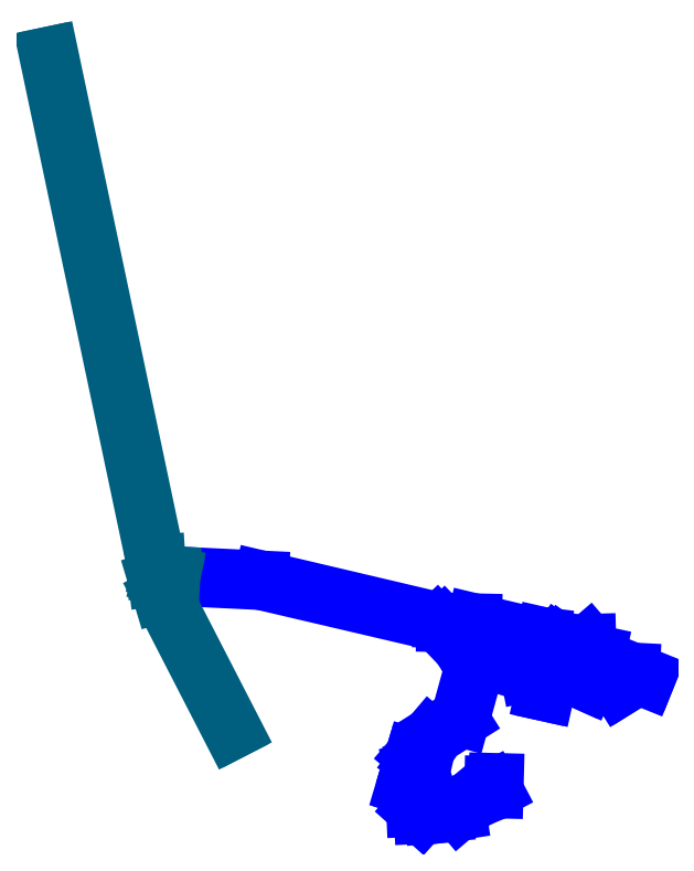
<metadata>
{"format":"dxf","ext":"dxf","renderer":"ezdxf+matplotlib","layout":"modelspace","background":"white","min_lineweight":24,"dpi":150}
</metadata>
<code>
0
SECTION
2
ENTITIES
0
LINE
8
BIRINCIKAT
10
7.006e+05
20
4.22e+06
30
1645
11
7.006e+05
21
4.22e+06
31
1646
0
LINE
8
BIRINCIKAT
10
7.006e+05
20
4.22e+06
30
1645
11
7.006e+05
21
4.22e+06
31
1646
0
LINE
8
BIRINCIKAT
10
7.006e+05
20
4.22e+06
30
1646
11
7.006e+05
21
4.22e+06
31
1647
0
LINE
8
BIRINCIKAT
10
7.006e+05
20
4.22e+06
30
1646
11
7.006e+05
21
4.22e+06
31
1647
0
LINE
8
BIRINCIKAT
10
7.006e+05
20
4.22e+06
30
1647
11
7.006e+05
21
4.22e+06
31
1649
0
LINE
8
BIRINCIKAT
10
7.006e+05
20
4.22e+06
30
1647
11
7.006e+05
21
4.22e+06
31
1649
0
LINE
8
BIRINCIKAT
10
7.006e+05
20
4.22e+06
30
1667
11
7.006e+05
21
4.22e+06
31
1666
0
LINE
8
BIRINCIKAT
10
7.006e+05
20
4.22e+06
30
1667
11
7.006e+05
21
4.22e+06
31
1666
0
LINE
8
BIRINCIKAT
10
7.006e+05
20
4.22e+06
30
1666
11
7.006e+05
21
4.22e+06
31
1664
0
LINE
8
BIRINCIKAT
10
7.006e+05
20
4.22e+06
30
1666
11
7.006e+05
21
4.22e+06
31
1664
0
LINE
8
BIRINCIKAT
10
7.006e+05
20
4.22e+06
30
1664
11
7.006e+05
21
4.22e+06
31
1662
0
LINE
8
BIRINCIKAT
10
7.006e+05
20
4.22e+06
30
1664
11
7.006e+05
21
4.22e+06
31
1662
0
LINE
8
BIRINCIKAT
10
7.006e+05
20
4.22e+06
30
1662
11
7.006e+05
21
4.22e+06
31
1662
0
LINE
8
BIRINCIKAT
10
7.006e+05
20
4.22e+06
30
1662
11
7.006e+05
21
4.22e+06
31
1662
0
LINE
8
BIRINCIKAT
10
7.006e+05
20
4.22e+06
30
1662
11
7.006e+05
21
4.22e+06
31
1661
0
LINE
8
BIRINCIKAT
10
7.006e+05
20
4.22e+06
30
1662
11
7.006e+05
21
4.22e+06
31
1661
0
LINE
8
BIRINCIKAT
10
7.006e+05
20
4.22e+06
30
1667
11
7.006e+05
21
4.22e+06
31
1667
0
LINE
8
BIRINCIKAT
10
7.006e+05
20
4.22e+06
30
1649
11
7.006e+05
21
4.22e+06
31
1651
0
LINE
8
BIRINCIKAT
10
7.006e+05
20
4.22e+06
30
1649
11
7.006e+05
21
4.22e+06
31
1651
0
LINE
8
BIRINCIKAT
10
7.006e+05
20
4.22e+06
30
1655
11
7.006e+05
21
4.22e+06
31
1661
0
LINE
8
BIRINCIKAT
10
7.006e+05
20
4.22e+06
30
1655
11
7.006e+05
21
4.22e+06
31
1661
0
LINE
8
BIRINCIKAT
10
7.006e+05
20
4.22e+06
30
1667
11
7.006e+05
21
4.22e+06
31
1667
0
LINE
8
BIRINCIKAT
10
7.006e+05
20
4.22e+06
30
1667
11
7.006e+05
21
4.22e+06
31
1667
0
LINE
8
BIRINCIKAT
10
7.006e+05
20
4.22e+06
30
1667
11
7.006e+05
21
4.22e+06
31
1667
0
LINE
8
BIRINCIKAT
10
7.006e+05
20
4.22e+06
30
1667
11
7.006e+05
21
4.22e+06
31
1667
0
LINE
8
BIRINCIKAT
10
7.006e+05
20
4.22e+06
30
1667
11
7.006e+05
21
4.22e+06
31
1667
0
LINE
8
BIRINCIKAT
10
7.006e+05
20
4.22e+06
30
1667
11
7.006e+05
21
4.22e+06
31
1667
0
LINE
8
BIRINCIKAT
10
7.006e+05
20
4.22e+06
30
1667
11
7.006e+05
21
4.22e+06
31
1667
0
LINE
8
BIRINCIKAT
10
7.006e+05
20
4.22e+06
30
1667
11
7.006e+05
21
4.22e+06
31
1667
0
LINE
8
BIRINCIKAT
10
7.006e+05
20
4.22e+06
30
1667
11
7.006e+05
21
4.22e+06
31
1667
0
LINE
8
BIRINCIKAT
10
7.006e+05
20
4.22e+06
30
1667
11
7.006e+05
21
4.22e+06
31
1667
0
LINE
8
BIRINCIKAT
10
7.006e+05
20
4.22e+06
30
1667
11
7.006e+05
21
4.22e+06
31
1667
0
LINE
8
BIRINCIKAT
10
7.006e+05
20
4.22e+06
30
1667
11
7.006e+05
21
4.22e+06
31
1667
0
LINE
8
BIRINCIKAT
10
7.006e+05
20
4.22e+06
30
1667
11
7.006e+05
21
4.22e+06
31
1667
0
LINE
8
BIRINCIKAT
10
7.006e+05
20
4.22e+06
30
1667
11
7.006e+05
21
4.22e+06
31
1667
0
LINE
8
BIRINCIKAT
10
7.006e+05
20
4.22e+06
30
1655
11
7.006e+05
21
4.22e+06
31
1651
0
LINE
8
BIRINCIKAT
10
7.006e+05
20
4.22e+06
30
1655
11
7.006e+05
21
4.22e+06
31
1651
0
LINE
8
BIRINCIKAT
10
7.006e+05
20
4.22e+06
30
1667
11
7.006e+05
21
4.22e+06
31
1667
0
LINE
8
BIRINCIKAT
10
7.006e+05
20
4.22e+06
30
1667
11
7.006e+05
21
4.22e+06
31
1667
0
LINE
8
BIRINCIKAT
10
7.006e+05
20
4.22e+06
30
1667
11
7.007e+05
21
4.22e+06
31
1667
0
LINE
8
BIRINCIKAT
10
7.006e+05
20
4.22e+06
30
1667
11
7.007e+05
21
4.22e+06
31
1667
0
LINE
8
BIRINCIKAT
10
7.007e+05
20
4.22e+06
30
1667
11
7.007e+05
21
4.22e+06
31
1665
0
LINE
8
BIRINCIKAT
10
7.007e+05
20
4.22e+06
30
1667
11
7.007e+05
21
4.22e+06
31
1665
0
LINE
8
BIRINCIKAT
10
7.007e+05
20
4.22e+06
30
1665
11
7.007e+05
21
4.22e+06
31
1664
0
LINE
8
BIRINCIKAT
10
7.007e+05
20
4.22e+06
30
1665
11
7.007e+05
21
4.22e+06
31
1662
0
LINE
8
BIRINCIKAT
10
7.007e+05
20
4.22e+06
30
1662
11
7.007e+05
21
4.22e+06
31
1662
0
LINE
8
BIRINCIKAT
10
7.007e+05
20
4.22e+06
30
1662
11
7.007e+05
21
4.22e+06
31
1662
0
LINE
8
BIRINCIKAT
10
7.007e+05
20
4.22e+06
30
1662
11
7.007e+05
21
4.22e+06
31
1660
0
LINE
8
BIRINCIKAT
10
7.007e+05
20
4.22e+06
30
1662
11
7.007e+05
21
4.22e+06
31
1660
0
LINE
8
BIRINCIKAT
10
7.007e+05
20
4.22e+06
30
1660
11
7.007e+05
21
4.22e+06
31
1660
0
LINE
8
BIRINCIKAT
10
7.007e+05
20
4.22e+06
30
1660
11
7.007e+05
21
4.22e+06
31
1660
0
LINE
8
BIRINCIKAT
10
7.007e+05
20
4.22e+06
30
1660
11
7.007e+05
21
4.22e+06
31
1658
0
LINE
8
BIRINCIKAT
10
7.007e+05
20
4.22e+06
30
1660
11
7.007e+05
21
4.22e+06
31
1659
0
LINE
8
BIRINCIKAT
10
7.007e+05
20
4.22e+06
30
1659
11
7.007e+05
21
4.22e+06
31
1659
0
LINE
8
BIRINCIKAT
10
7.007e+05
20
4.22e+06
30
1659
11
7.007e+05
21
4.22e+06
31
1659
0
LINE
8
BIRINCIKAT
10
7.007e+05
20
4.22e+06
30
1659
11
7.007e+05
21
4.22e+06
31
1660
0
LINE
8
BIRINCIKAT
10
7.007e+05
20
4.22e+06
30
1659
11
7.007e+05
21
4.22e+06
31
1660
0
LINE
8
BIRINCIKAT
10
7.007e+05
20
4.22e+06
30
1659
11
7.007e+05
21
4.22e+06
31
1658
0
LINE
8
BIRINCIKAT
10
7.007e+05
20
4.22e+06
30
1659
11
7.007e+05
21
4.22e+06
31
1659
0
LINE
8
BIRINCIKAT
10
7.007e+05
20
4.22e+06
30
1659
11
7.007e+05
21
4.22e+06
31
1659
0
LINE
8
BIRINCIKAT
10
7.007e+05
20
4.22e+06
30
1664
11
7.007e+05
21
4.22e+06
31
1664
0
LINE
8
BIRINCIKAT
10
7.007e+05
20
4.22e+06
30
1664
11
7.007e+05
21
4.22e+06
31
1664
0
LINE
8
BIRINCIKAT
10
7.007e+05
20
4.22e+06
30
1664
11
7.007e+05
21
4.22e+06
31
1663
0
LINE
8
BIRINCIKAT
10
7.007e+05
20
4.22e+06
30
1664
11
7.007e+05
21
4.22e+06
31
1662
0
LINE
8
BIRINCIKAT
10
7.007e+05
20
4.22e+06
30
1663
11
7.007e+05
21
4.22e+06
31
1662
0
LINE
8
BIRINCIKAT
10
7.007e+05
20
4.22e+06
30
1663
11
7.007e+05
21
4.22e+06
31
1662
0
LINE
8
BIRINCIKAT
10
7.007e+05
20
4.22e+06
30
1662
11
7.007e+05
21
4.22e+06
31
1662
0
LINE
8
BIRINCIKAT
10
7.007e+05
20
4.22e+06
30
1662
11
7.006e+05
21
4.22e+06
31
1662
0
LINE
8
BIRINCIKAT
10
7.007e+05
20
4.22e+06
30
1659
11
7.007e+05
21
4.22e+06
31
1659
0
LINE
8
BIRINCIKAT
10
7.007e+05
20
4.22e+06
30
1664
11
7.007e+05
21
4.22e+06
31
1662
0
LINE
8
BIRINCIKAT
10
7.007e+05
20
4.22e+06
30
1663
11
7.007e+05
21
4.22e+06
31
1662
0
LINE
8
BIRINCIKAT
10
7.006e+05
20
4.22e+06
30
1667
11
7.005e+05
21
4.22e+06
31
1668
0
LINE
8
BIRINCIKAT
10
7.006e+05
20
4.22e+06
30
1667
11
7.005e+05
21
4.22e+06
31
1668
0
LINE
8
BIRINCIKAT
10
7.005e+05
20
4.22e+06
30
1668
11
7.005e+05
21
4.22e+06
31
1669
0
LINE
8
BIRINCIKAT
10
7.005e+05
20
4.22e+06
30
1668
11
7.005e+05
21
4.22e+06
31
1669
0
LINE
8
NEFESLIK
10
7.005e+05
20
4.22e+06
30
1669
11
7.005e+05
21
4.22e+06
31
1669
0
LINE
8
NEFESLIK
10
7.005e+05
20
4.22e+06
30
1669
11
7.005e+05
21
4.22e+06
31
1680
0
LINE
8
NEFESLIK
10
7.005e+05
20
4.22e+06
30
1669
11
7.005e+05
21
4.22e+06
31
1680
0
LINE
8
NEFESLIK
10
7.005e+05
20
4.22e+06
30
1680
11
7.005e+05
21
4.22e+06
31
1680
0
LINE
8
NEFESLIK
10
7.005e+05
20
4.22e+06
30
1680
11
7.004e+05
21
4.22e+06
31
1685
0
LINE
8
NEFESLIK
10
7.005e+05
20
4.22e+06
30
1680
11
7.005e+05
21
4.22e+06
31
1680
0
LINE
8
NEFESLIK
10
7.005e+05
20
4.22e+06
30
1680
11
7.005e+05
21
4.22e+06
31
1680
0
LINE
8
NEFESLIK
10
7.005e+05
20
4.22e+06
30
1680
11
7.004e+05
21
4.22e+06
31
1685
0
LINE
8
NEFESLIK
10
7.005e+05
20
4.22e+06
30
1680
11
7.005e+05
21
4.22e+06
31
1680
0
LINE
8
NEFESLIK
10
7.005e+05
20
4.22e+06
30
1680
11
7.005e+05
21
4.22e+06
31
1680
0
LINE
8
NEFESLIK
10
7.005e+05
20
4.22e+06
30
1680
11
7.005e+05
21
4.22e+06
31
1680
0
LINE
8
NEFESLIK
10
7.005e+05
20
4.22e+06
30
1680
11
7.005e+05
21
4.22e+06
31
1680
0
POINT
8
INIT_COORD
10
7.006e+05
20
4.22e+06
30
1645
0
ENDSEC
0
EOF

</code>
